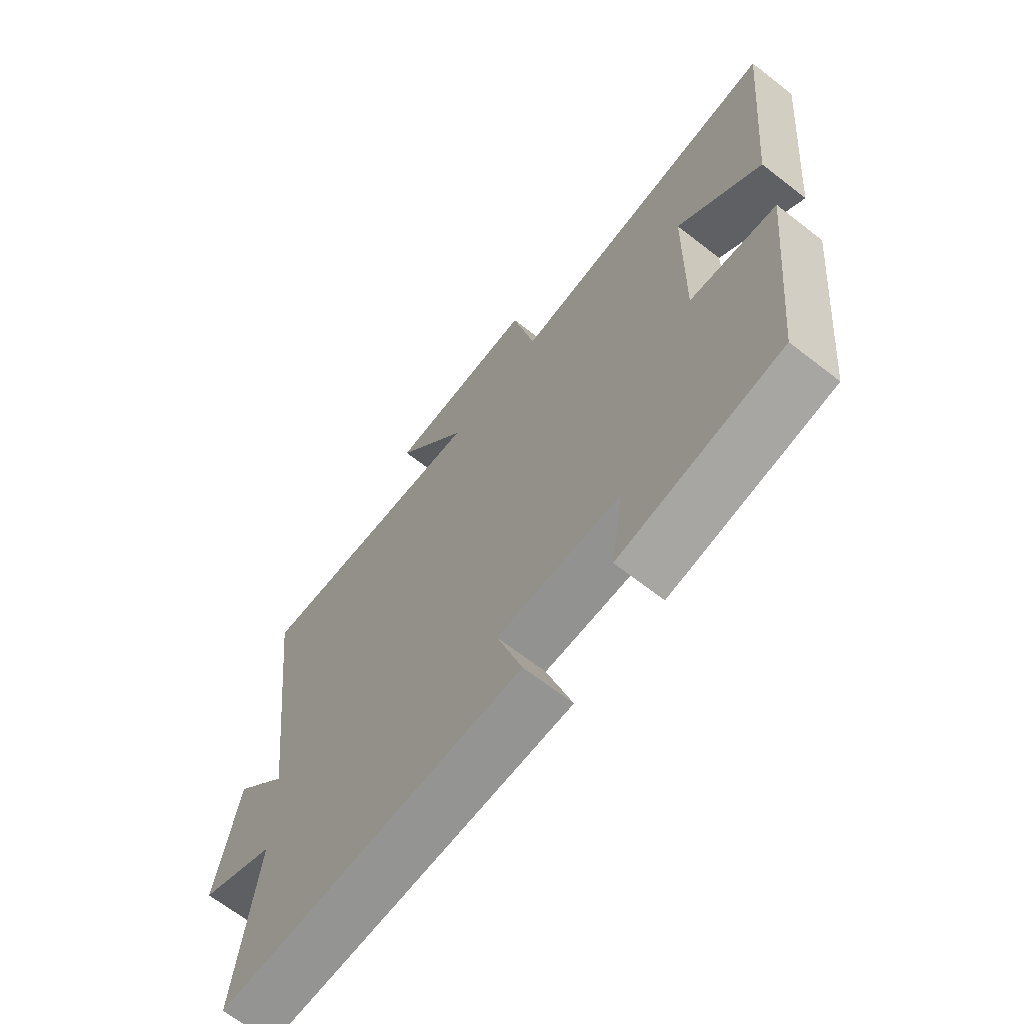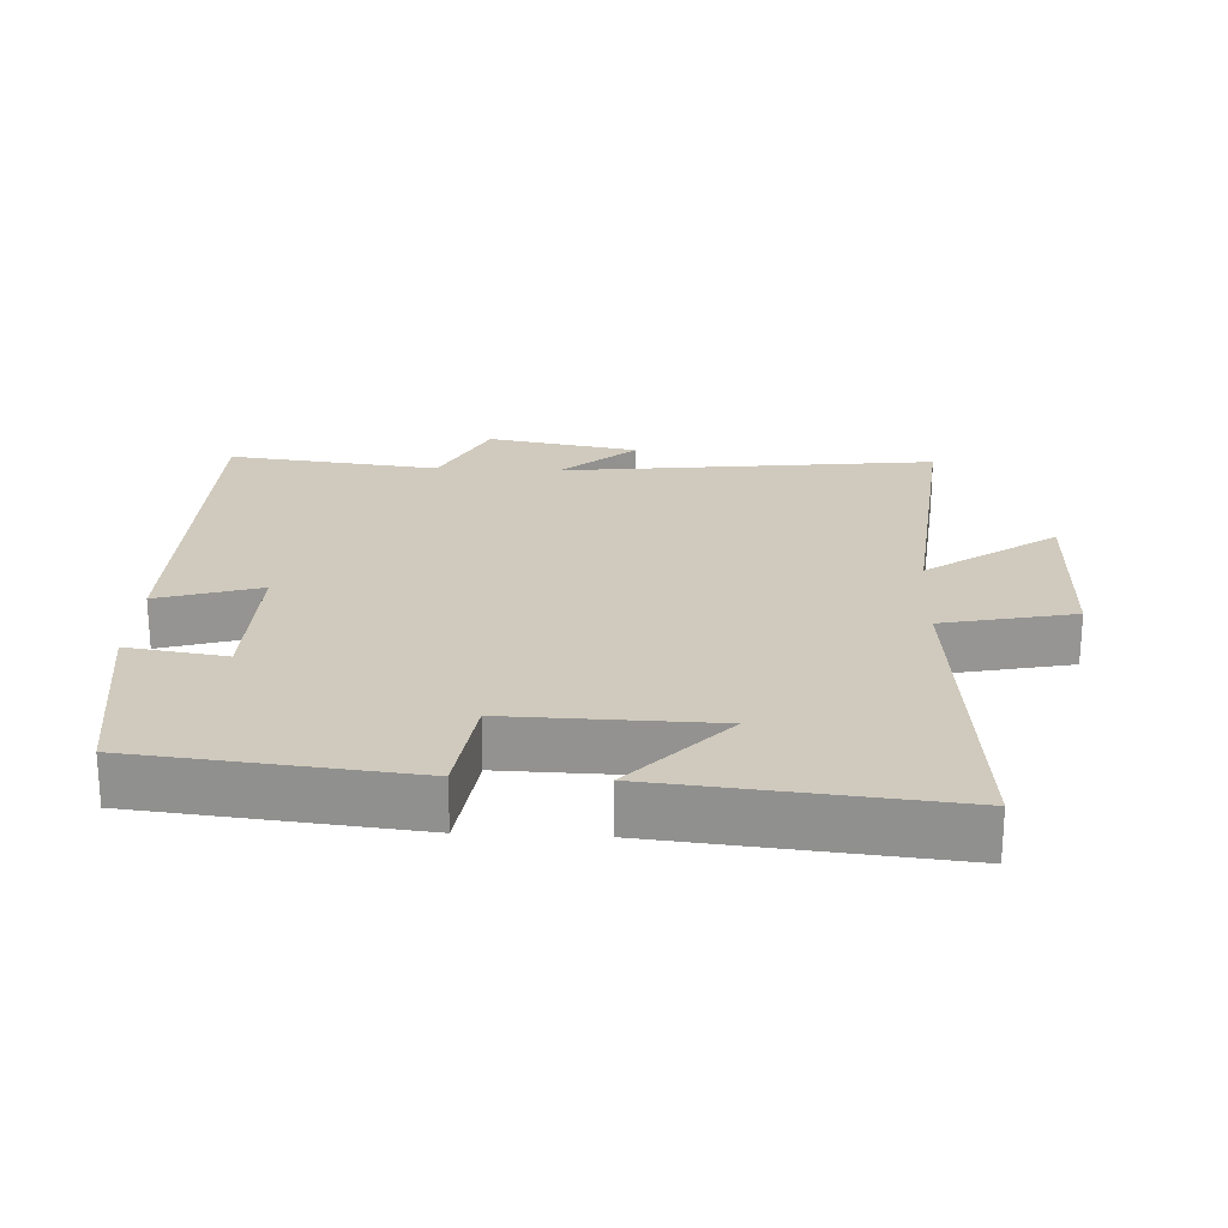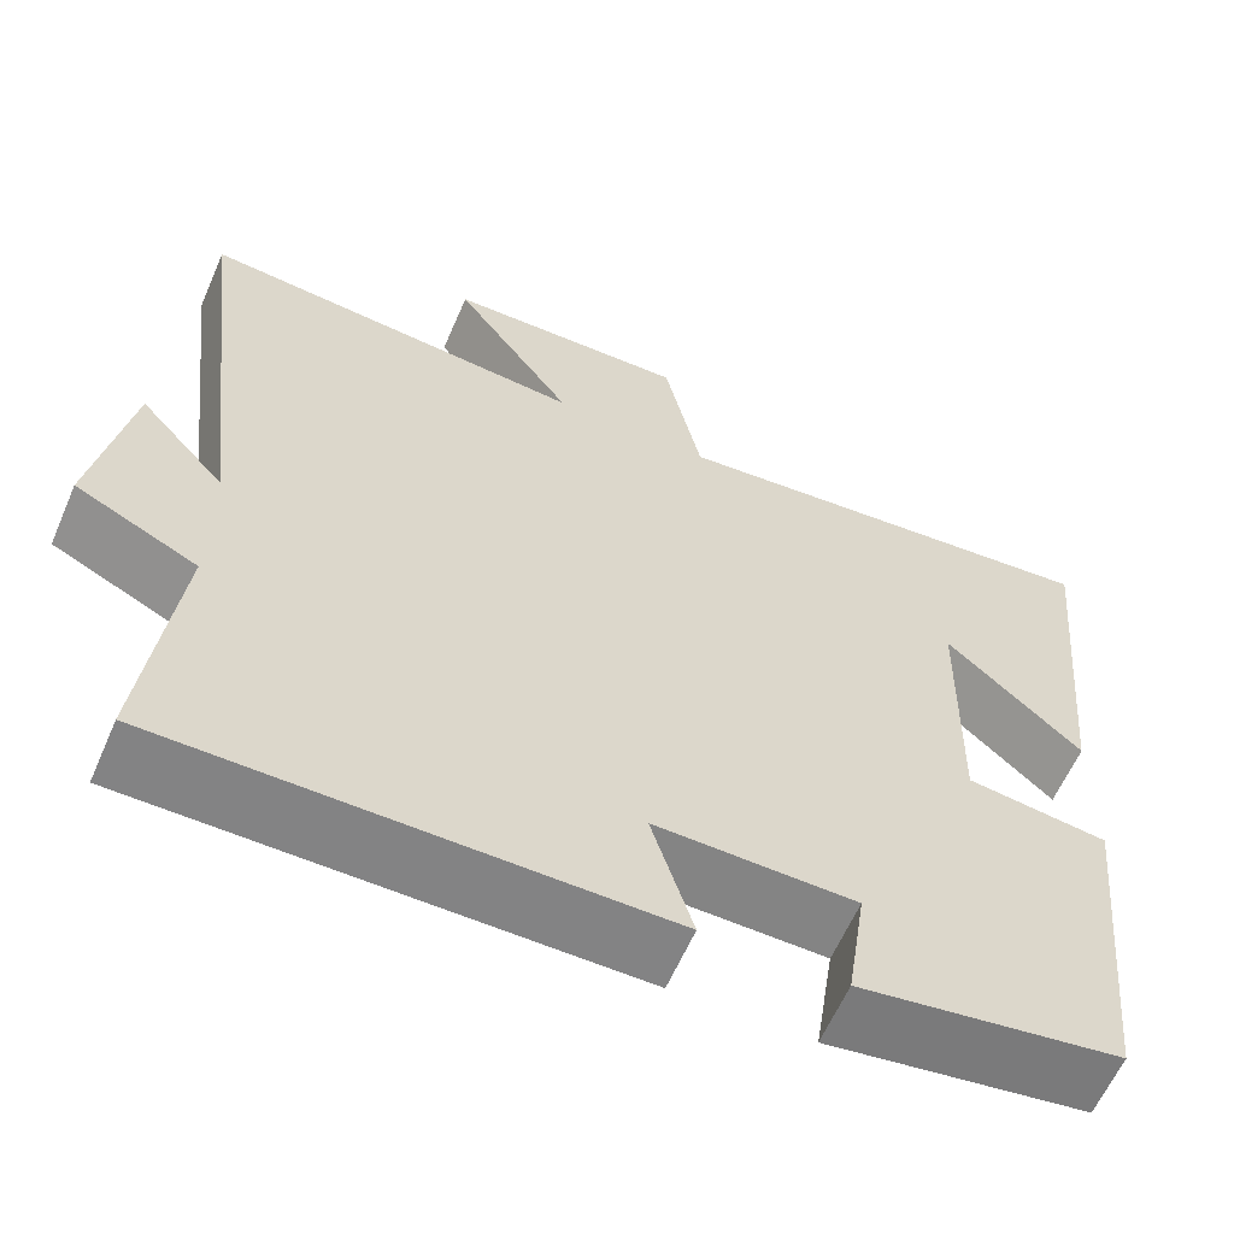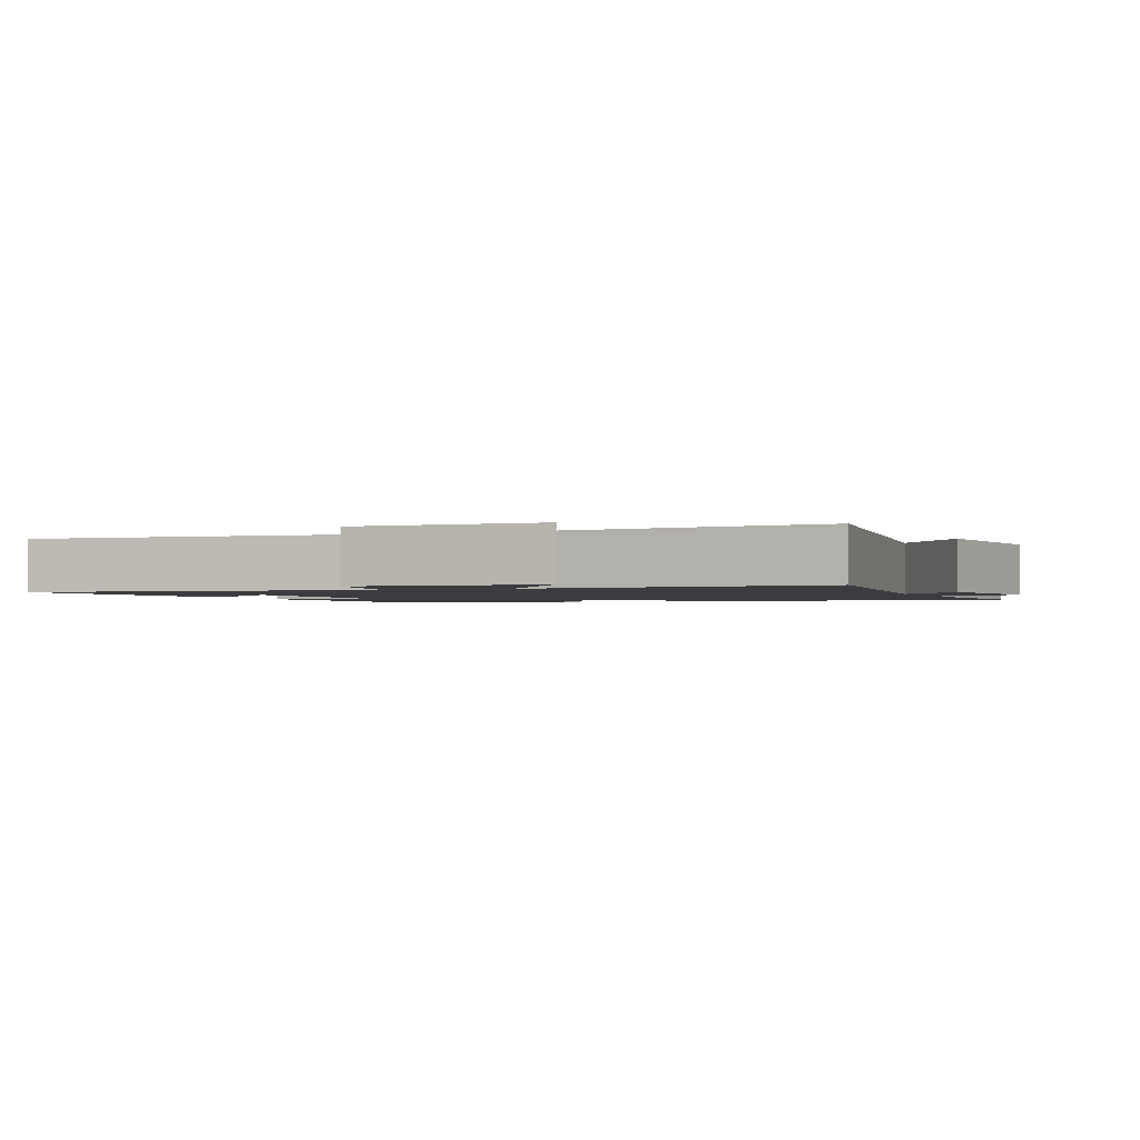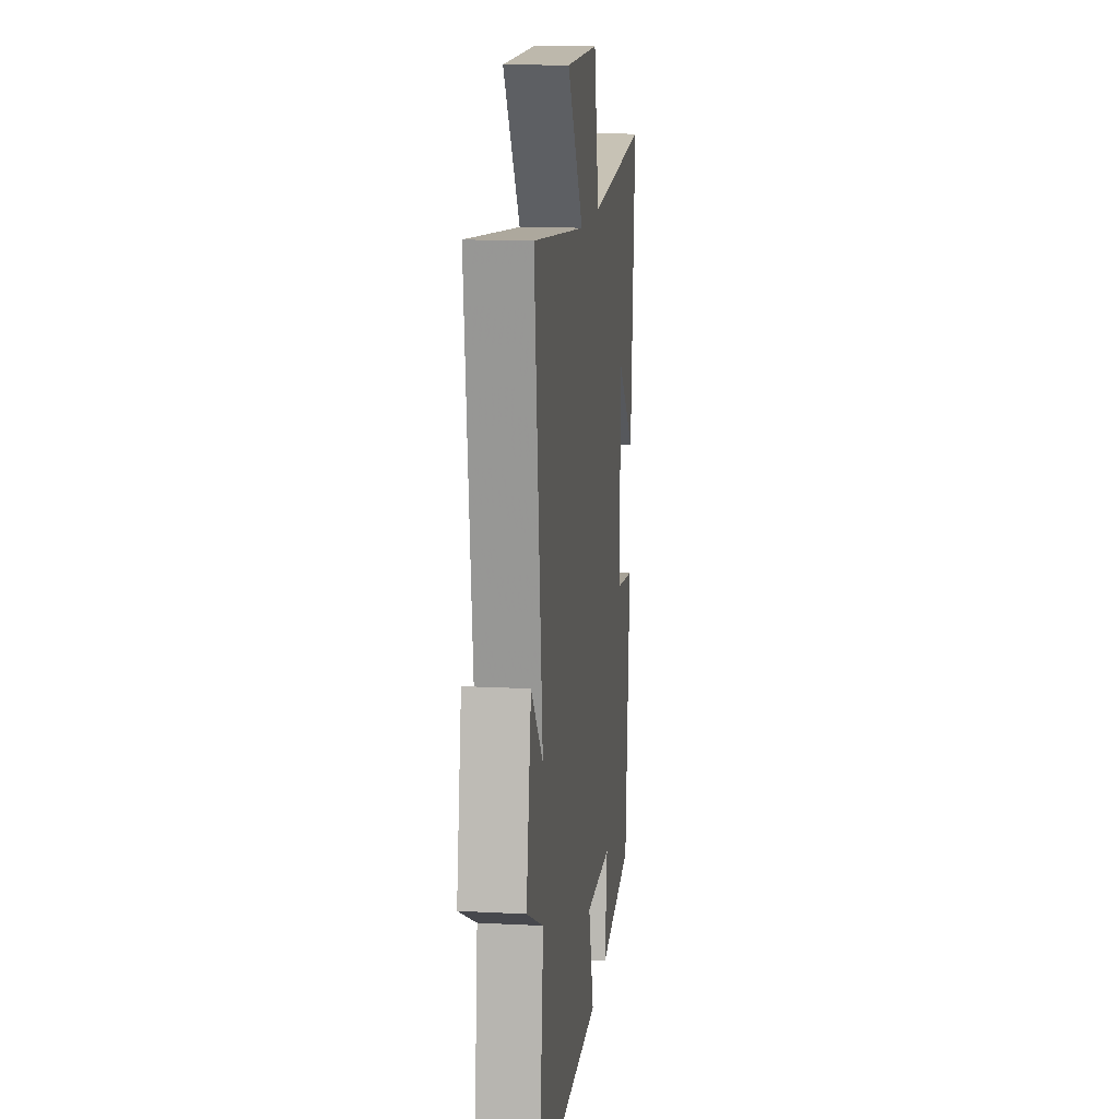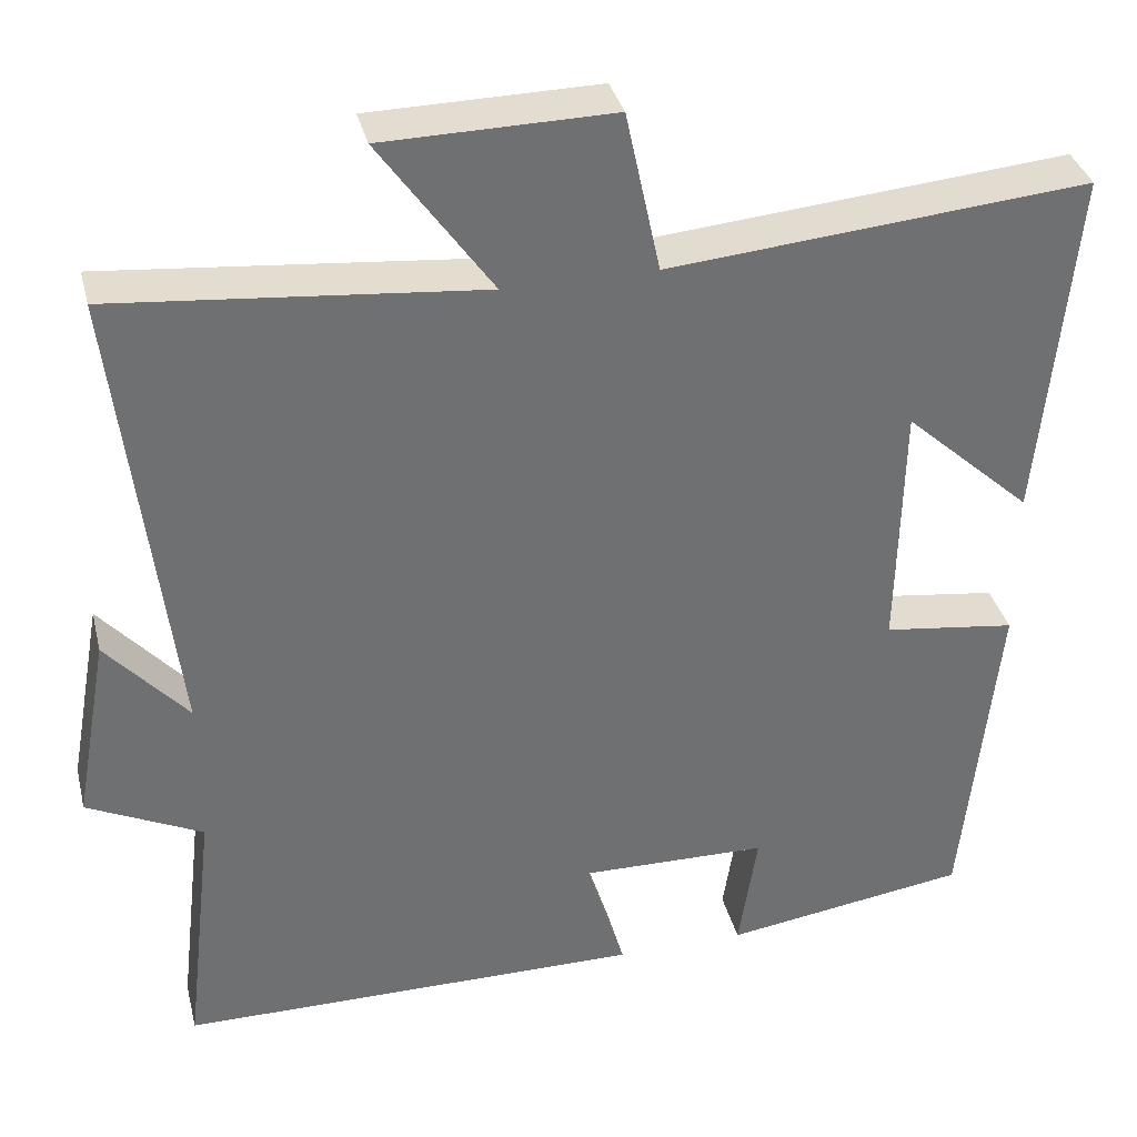
<metadata>
{"format":"obj","ext":"obj","renderer":"f3d","projection":"perspective","resolution":1024,"background":"white","views":[{"elev":-67.2,"azim":-127.9,"up":"+Z"},{"elev":22.9,"azim":-87.1,"up":"+Y"},{"elev":-61.1,"azim":156.6,"up":"+Z"},{"elev":-1.7,"azim":21.6,"up":"+Y"},{"elev":14.0,"azim":96.6,"up":"+Z"},{"elev":35.5,"azim":166.3,"up":"+Z"}]}
</metadata>
<code>
v -0.459 0.07 -0.457
v -0.5 0.07 -0.058
v -0.343 0.07 -0.037
v -0.349 0.07 0.261
v -0.5 0.07 0.124
v -0.54 0.07 0.544
v -0.045 0.07 0.5
v -0.004 0.07 0.692
v 0.266 0.07 0.688
v 0.133 0.07 0.5
v 0.565 0.07 0.541
v 0.5 0.07 -0.007
v 0.596 0.07 0.101
v 0.636 0.07 -0.121
v 0.5 0.07 -0.187
v 0.536 0.07 -0.497
v -0.015 0.07 -0.5
v 0.031 0.07 -0.351
v -0.191 0.07 -0.355
v -0.169 0.07 -0.5
v -0.459 0 -0.457
v -0.5 0 -0.058
v -0.343 0 -0.037
v -0.349 0 0.261
v -0.5 0 0.124
v -0.54 0 0.544
v -0.045 0 0.5
v -0.004 0 0.692
v 0.266 0 0.688
v 0.133 0 0.5
v 0.565 0 0.541
v 0.5 0 -0.007
v 0.596 0 0.101
v 0.636 0 -0.121
v 0.5 0 -0.187
v 0.536 0 -0.497
v -0.015 0 -0.5
v 0.031 0 -0.351
v -0.191 0 -0.355
v -0.169 0 -0.5
f 19 20 1 2
f 18 19 2 3
f 15 16 17 18
f 15 18 3 4
f 12 13 14 15
f 12 15 4
f 10 11 12 4
f 7 8 9 10
f 7 10 4
f 6 7 4
f 4 5 6
f 22 21 40 39
f 23 22 39 38
f 38 37 36 35
f 24 23 38 35
f 35 34 33 32
f 24 35 32
f 24 32 31 30
f 30 29 28 27
f 24 30 27
f 24 27 26
f 26 25 24
f 1 21 22 2
f 2 22 23 3
f 3 23 24 4
f 4 24 25 5
f 5 25 26 6
f 6 26 27 7
f 7 27 28 8
f 8 28 29 9
f 9 29 30 10
f 10 30 31 11
f 11 31 32 12
f 12 32 33 13
f 13 33 34 14
f 14 34 35 15
f 15 35 36 16
f 16 36 37 17
f 17 37 38 18
f 18 38 39 19
f 19 39 40 20
f 20 40 21 1

</code>
